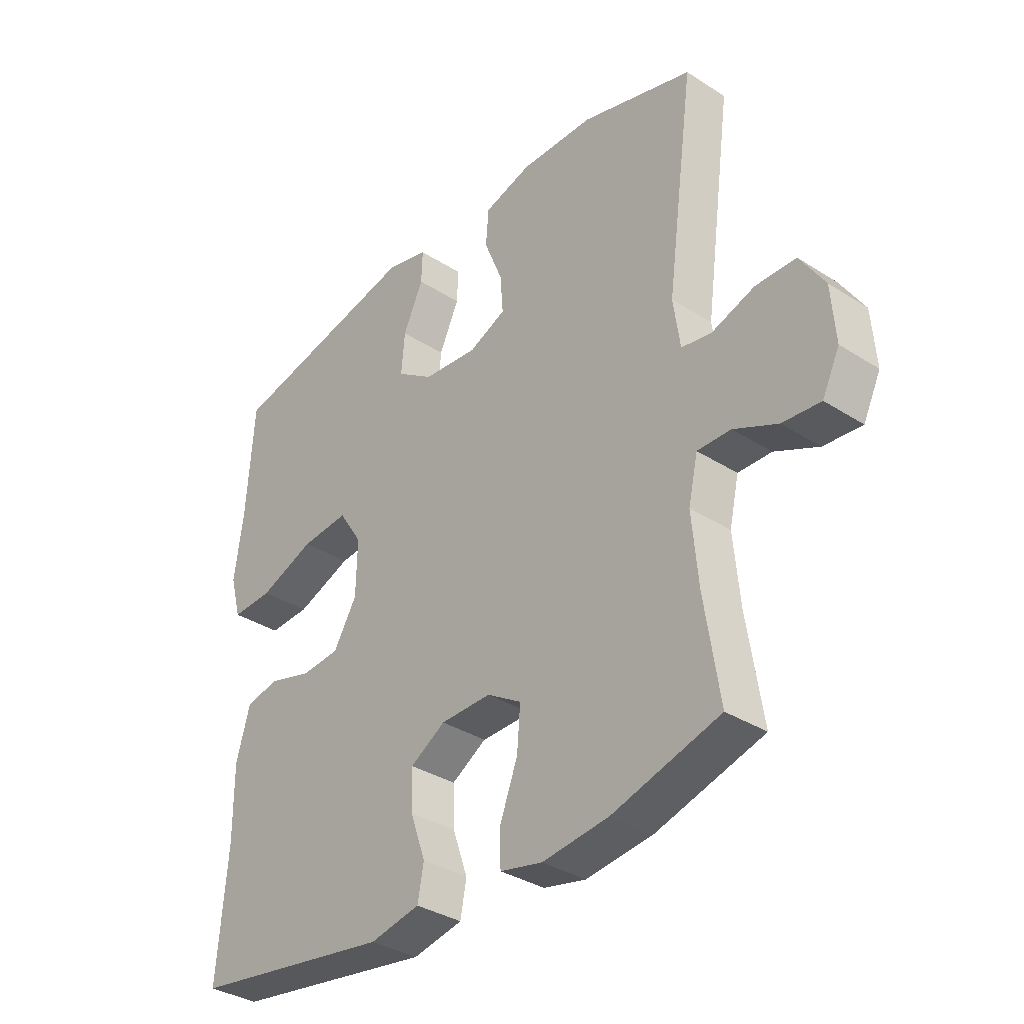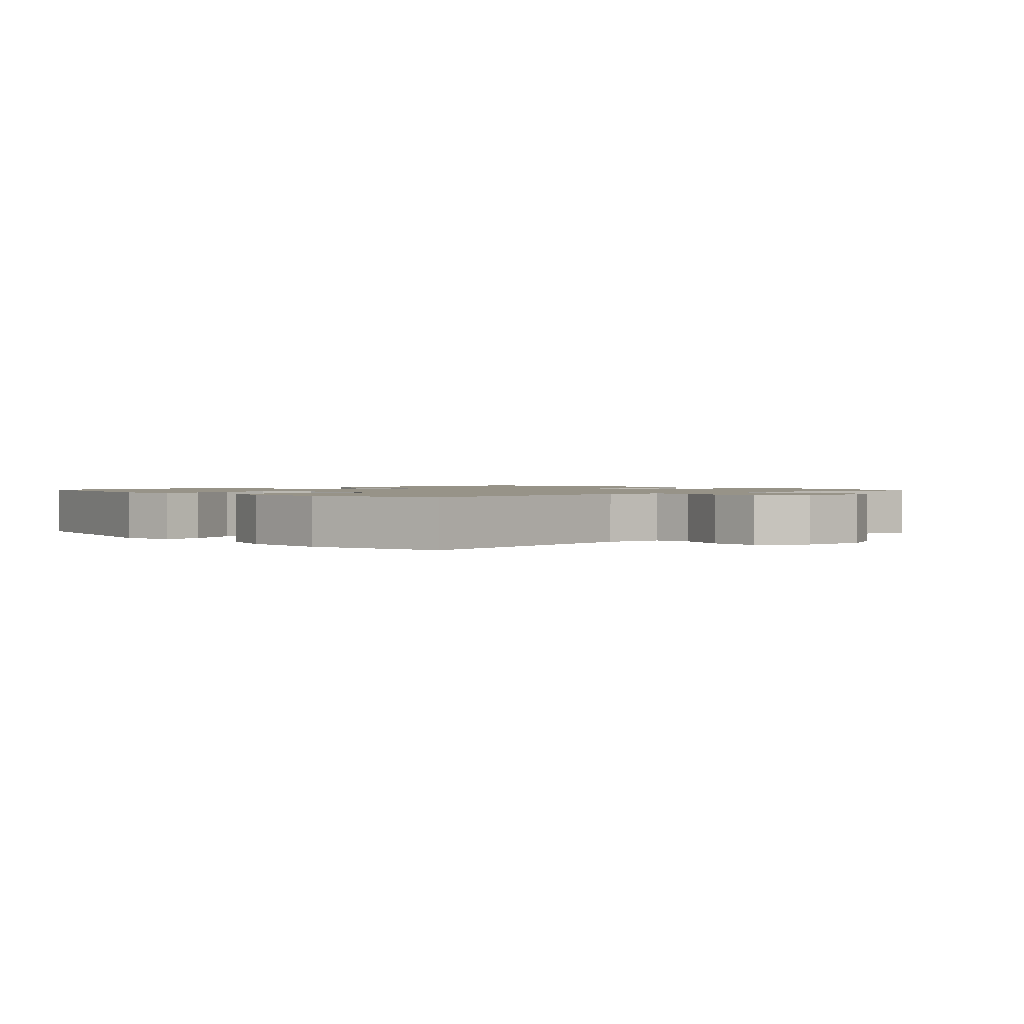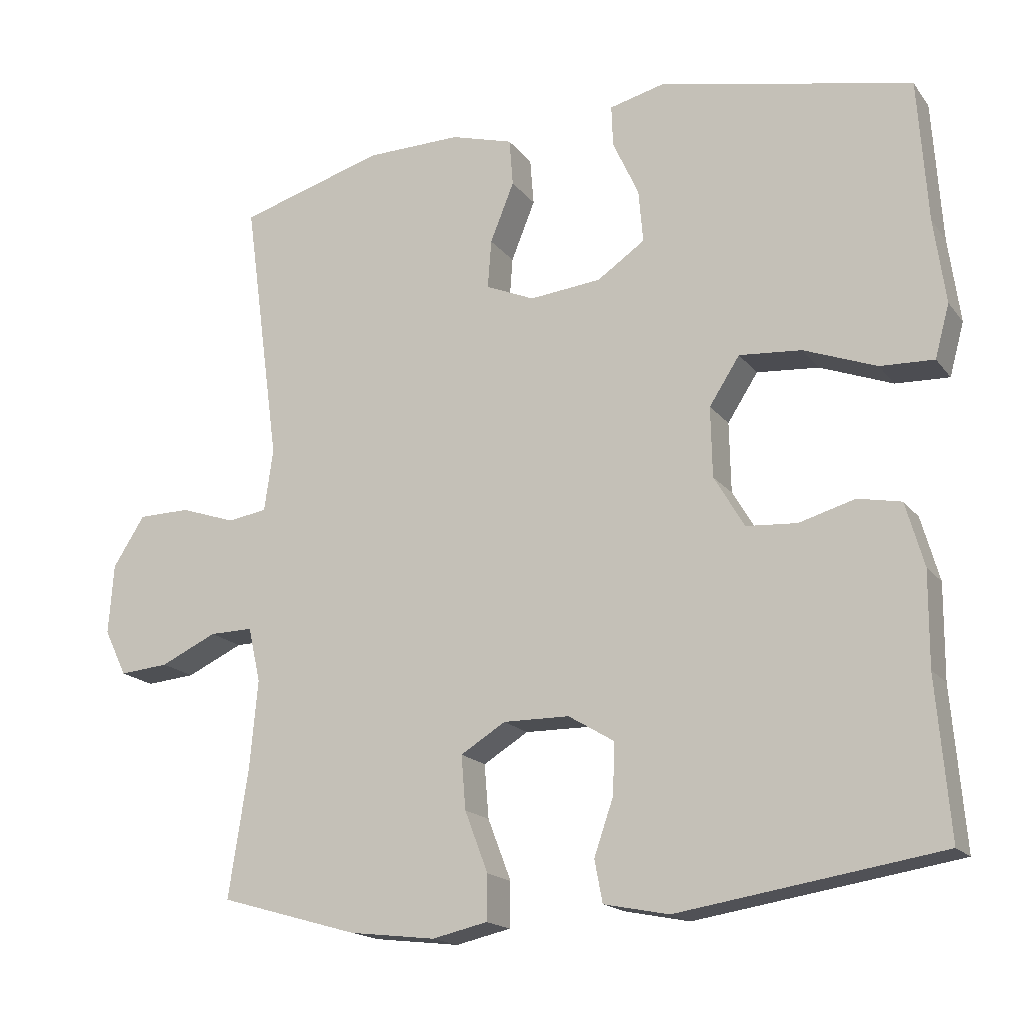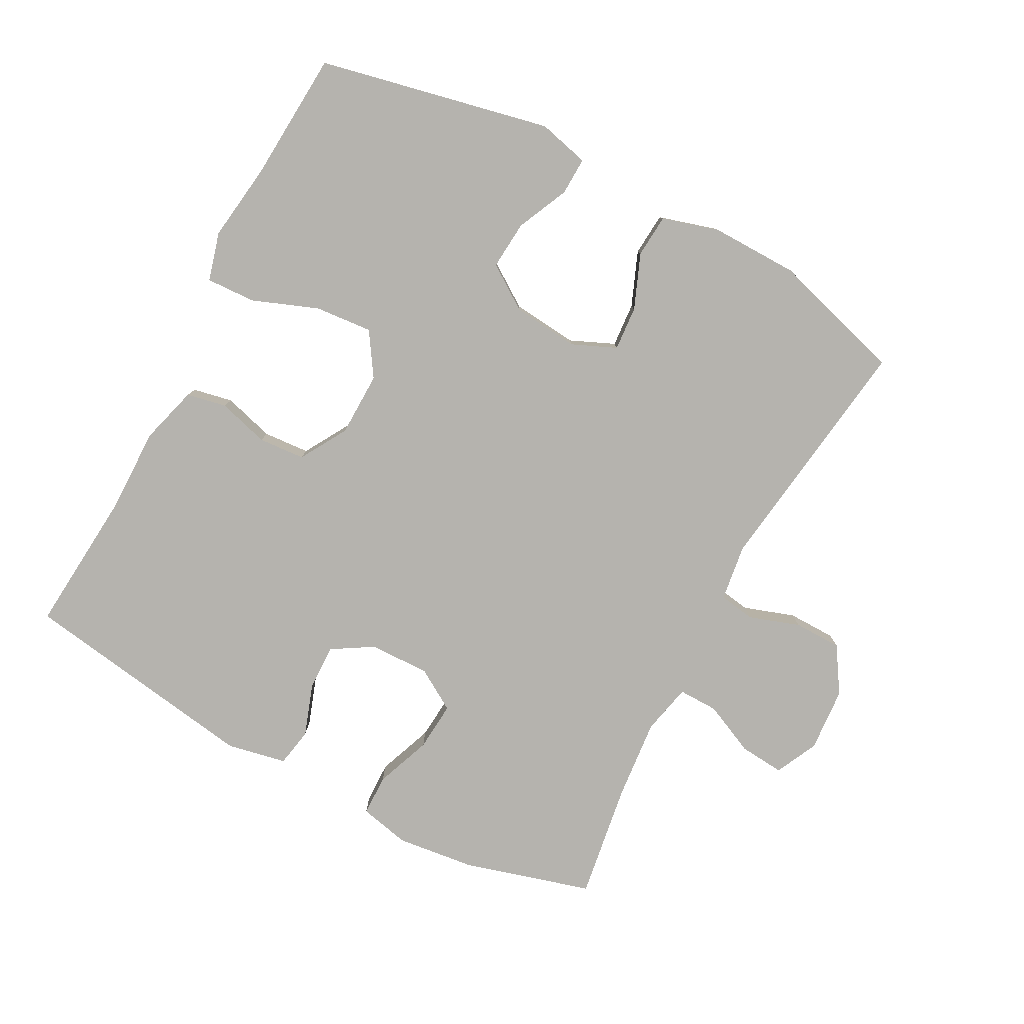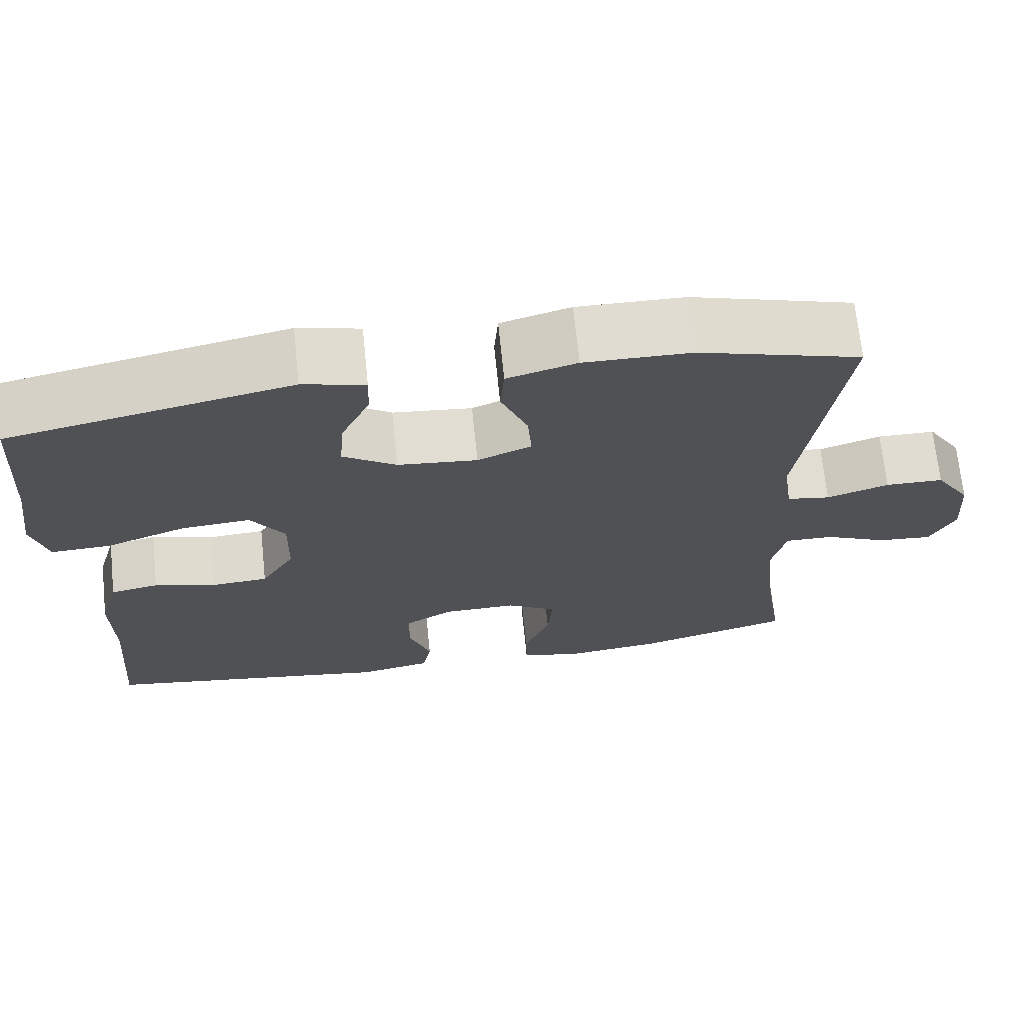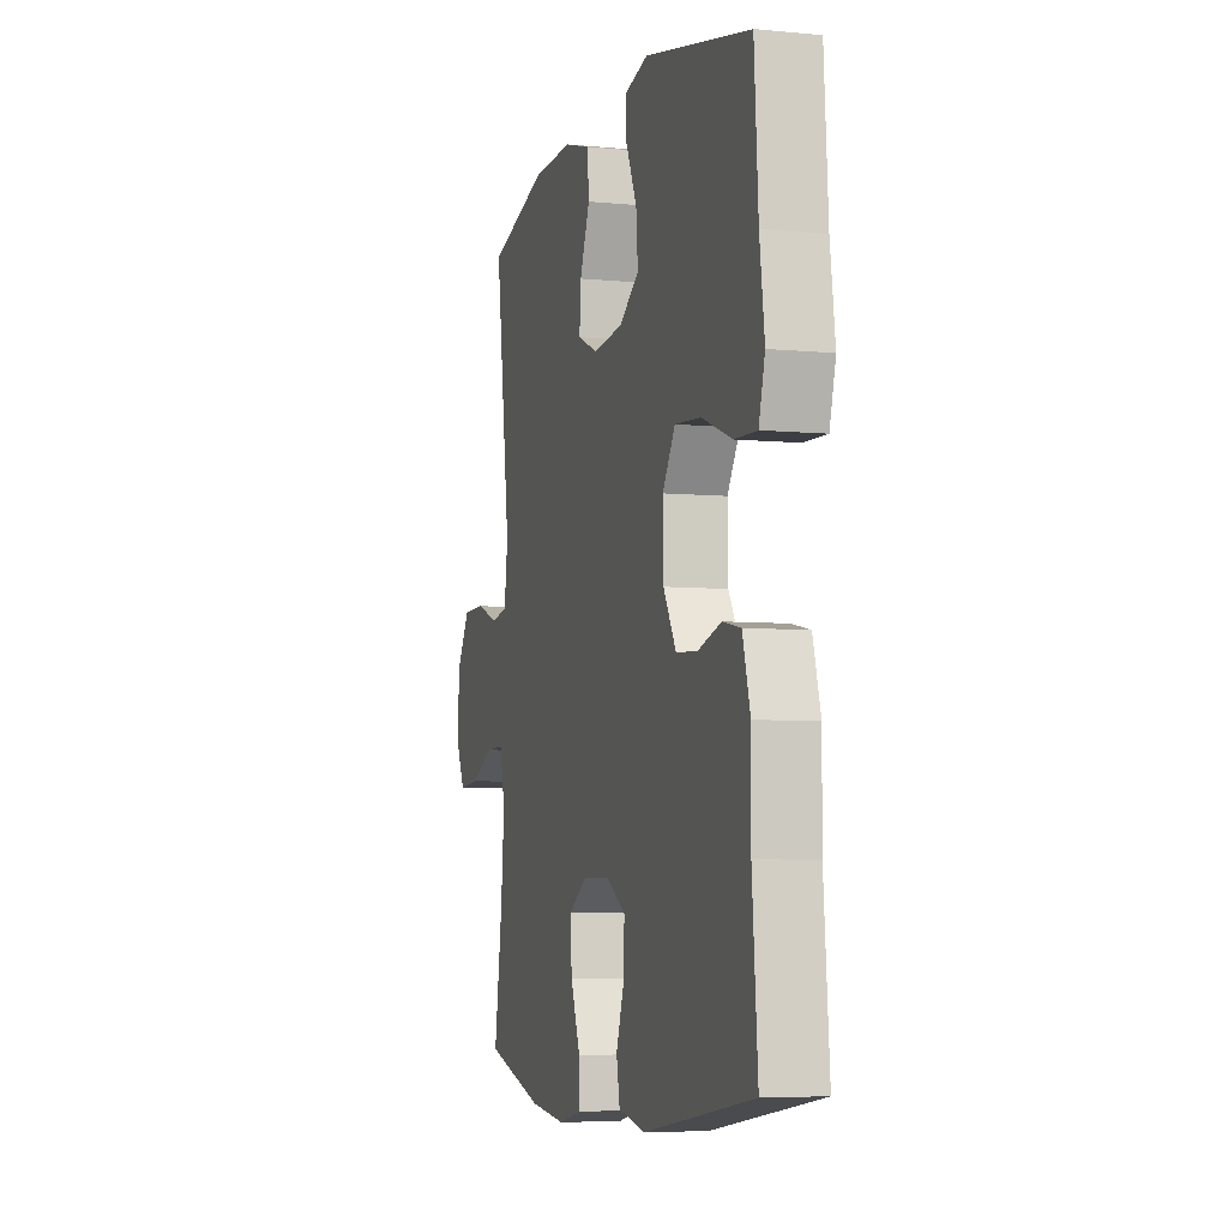
<metadata>
{"format":"obj","ext":"obj","renderer":"f3d","projection":"perspective","resolution":1024,"background":"white","views":[{"elev":-34.8,"azim":49.4,"up":"+Z"},{"elev":1.4,"azim":47.9,"up":"+Y"},{"elev":-17.3,"azim":-155.0,"up":"+Z"},{"elev":-80.0,"azim":-27.9,"up":"+Y"},{"elev":69.6,"azim":-5.9,"up":"+Z"},{"elev":-5.9,"azim":-106.2,"up":"+Z"}]}
</metadata>
<code>
v -0.5 0.07 -0.5
v -0.482 0.07 -0.283
v -0.483 0.07 -0.154
v -0.458 0.07 -0.066
v -0.398 0.07 -0.054
v -0.321 0.07 -0.076
v -0.251 0.07 -0.071
v -0.209 0.07 0
v -0.207 0.07 0.097
v -0.249 0.07 0.162
v -0.335 0.07 0.155
v -0.435 0.07 0.117
v -0.509 0.07 0.114
v -0.529 0.07 0.187
v -0.513 0.07 0.304
v -0.5 0.07 0.5
v -0.151 0.07 0.575
v -0.074 0.07 0.556
v -0.076 0.07 0.499
v -0.112 0.07 0.421
v -0.118 0.07 0.348
v -0.052 0.07 0.303
v 0.047 0.07 0.293
v 0.114 0.07 0.322
v 0.109 0.07 0.389
v 0.076 0.07 0.471
v 0.081 0.07 0.536
v 0.167 0.07 0.561
v 0.299 0.07 0.559
v 0.5 0.07 0.5
v 0.45 0.07 0.131
v 0.462 0.07 0.045
v 0.516 0.07 0.036
v 0.593 0.07 0.062
v 0.665 0.07 0.061
v 0.709 0.07 -0.008
v 0.716 0.07 -0.105
v 0.685 0.07 -0.169
v 0.617 0.07 -0.163
v 0.539 0.07 -0.127
v 0.479 0.07 -0.126
v 0.462 0.07 -0.202
v 0.473 0.07 -0.323
v 0.5 0.07 -0.5
v 0.308 0.07 -0.555
v 0.189 0.07 -0.569
v 0.113 0.07 -0.552
v 0.112 0.07 -0.49
v 0.144 0.07 -0.406
v 0.15 0.07 -0.332
v 0.088 0.07 -0.294
v -0.003 0.07 -0.295
v -0.066 0.07 -0.333
v -0.064 0.07 -0.403
v -0.037 0.07 -0.481
v -0.048 0.07 -0.539
v -0.138 0.07 -0.557
v -0.5 0 -0.5
v -0.482 0 -0.283
v -0.483 0 -0.154
v -0.458 0 -0.066
v -0.398 0 -0.054
v -0.321 0 -0.076
v -0.251 0 -0.071
v -0.209 0 0
v -0.207 0 0.097
v -0.249 0 0.162
v -0.335 0 0.155
v -0.435 0 0.117
v -0.509 0 0.114
v -0.529 0 0.187
v -0.513 0 0.304
v -0.5 0 0.5
v -0.151 0 0.575
v -0.074 0 0.556
v -0.076 0 0.499
v -0.112 0 0.421
v -0.118 0 0.348
v -0.052 0 0.303
v 0.047 0 0.293
v 0.114 0 0.322
v 0.109 0 0.389
v 0.076 0 0.471
v 0.081 0 0.536
v 0.167 0 0.561
v 0.299 0 0.559
v 0.5 0 0.5
v 0.45 0 0.131
v 0.462 0 0.045
v 0.516 0 0.036
v 0.593 0 0.062
v 0.665 0 0.061
v 0.709 0 -0.008
v 0.716 0 -0.105
v 0.685 0 -0.169
v 0.617 0 -0.163
v 0.539 0 -0.127
v 0.479 0 -0.126
v 0.462 0 -0.202
v 0.473 0 -0.323
v 0.5 0 -0.5
v 0.308 0 -0.555
v 0.189 0 -0.569
v 0.113 0 -0.552
v 0.112 0 -0.49
v 0.144 0 -0.406
v 0.15 0 -0.332
v 0.088 0 -0.294
v -0.003 0 -0.295
v -0.066 0 -0.333
v -0.064 0 -0.403
v -0.037 0 -0.481
v -0.048 0 -0.539
v -0.138 0 -0.557
f 57 1 2
f 56 57 2
f 55 56 2
f 54 55 2
f 4 5 6
f 3 4 6
f 2 3 6
f 54 2 6
f 53 54 6
f 52 53 6 7
f 51 52 7 8
f 50 51 8 9
f 47 48 49
f 46 47 49
f 45 46 49
f 44 45 49
f 43 44 49
f 42 43 49 50
f 50 9 10
f 42 50 10
f 41 42 10
f 38 39 40
f 37 38 40
f 36 37 40
f 35 36 40
f 34 35 40
f 33 34 40
f 40 41 10
f 33 40 10
f 32 33 10
f 29 30 31
f 28 29 31
f 27 28 31
f 26 27 31
f 25 26 31
f 24 25 31 32
f 23 24 32 10
f 18 19 20
f 17 18 20
f 16 17 20
f 15 16 20
f 15 20 21
f 14 15 21
f 13 14 21
f 12 13 21
f 11 12 21
f 22 23 10 11
f 11 21 22
f 59 58 114
f 59 114 113
f 59 113 112
f 59 112 111
f 63 62 61
f 63 61 60
f 63 60 59
f 63 59 111
f 63 111 110
f 64 63 110 109
f 65 64 109 108
f 66 65 108 107
f 106 105 104
f 106 104 103
f 106 103 102
f 106 102 101
f 106 101 100
f 107 106 100 99
f 67 66 107
f 67 107 99
f 67 99 98
f 97 96 95
f 97 95 94
f 97 94 93
f 97 93 92
f 97 92 91
f 97 91 90
f 67 98 97
f 67 97 90
f 67 90 89
f 88 87 86
f 88 86 85
f 88 85 84
f 88 84 83
f 88 83 82
f 89 88 82 81
f 67 89 81 80
f 77 76 75
f 77 75 74
f 77 74 73
f 77 73 72
f 78 77 72
f 78 72 71
f 78 71 70
f 78 70 69
f 78 69 68
f 68 67 80 79
f 79 78 68
f 1 58 59 2
f 2 59 60 3
f 3 60 61 4
f 4 61 62 5
f 5 62 63 6
f 6 63 64 7
f 7 64 65 8
f 8 65 66 9
f 9 66 67 10
f 10 67 68 11
f 11 68 69 12
f 12 69 70 13
f 13 70 71 14
f 14 71 72 15
f 15 72 73 16
f 16 73 74 17
f 17 74 75 18
f 18 75 76 19
f 19 76 77 20
f 20 77 78 21
f 21 78 79 22
f 22 79 80 23
f 23 80 81 24
f 24 81 82 25
f 25 82 83 26
f 26 83 84 27
f 27 84 85 28
f 28 85 86 29
f 29 86 87 30
f 30 87 88 31
f 31 88 89 32
f 32 89 90 33
f 33 90 91 34
f 34 91 92 35
f 35 92 93 36
f 36 93 94 37
f 37 94 95 38
f 38 95 96 39
f 39 96 97 40
f 40 97 98 41
f 41 98 99 42
f 42 99 100 43
f 43 100 101 44
f 44 101 102 45
f 45 102 103 46
f 46 103 104 47
f 47 104 105 48
f 48 105 106 49
f 49 106 107 50
f 50 107 108 51
f 51 108 109 52
f 52 109 110 53
f 53 110 111 54
f 54 111 112 55
f 55 112 113 56
f 56 113 114 57
f 57 114 58 1

</code>
